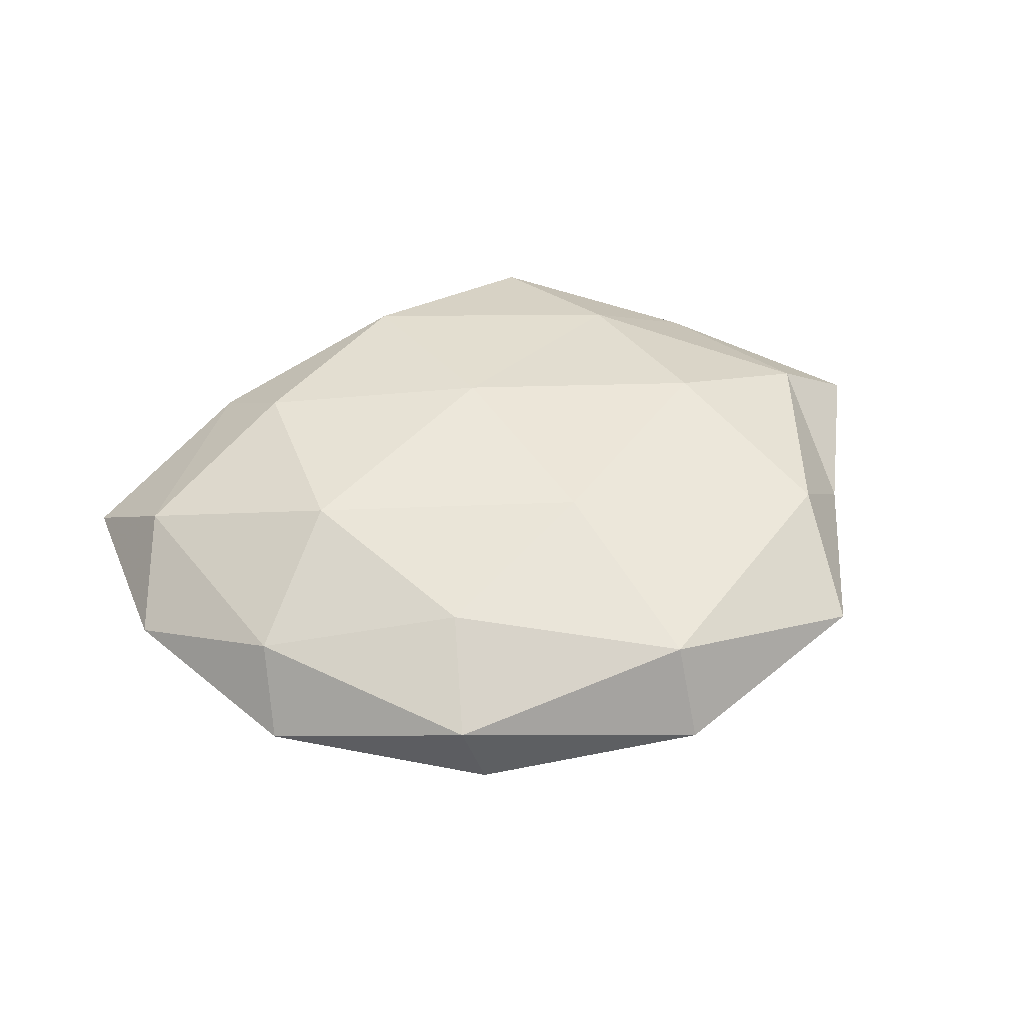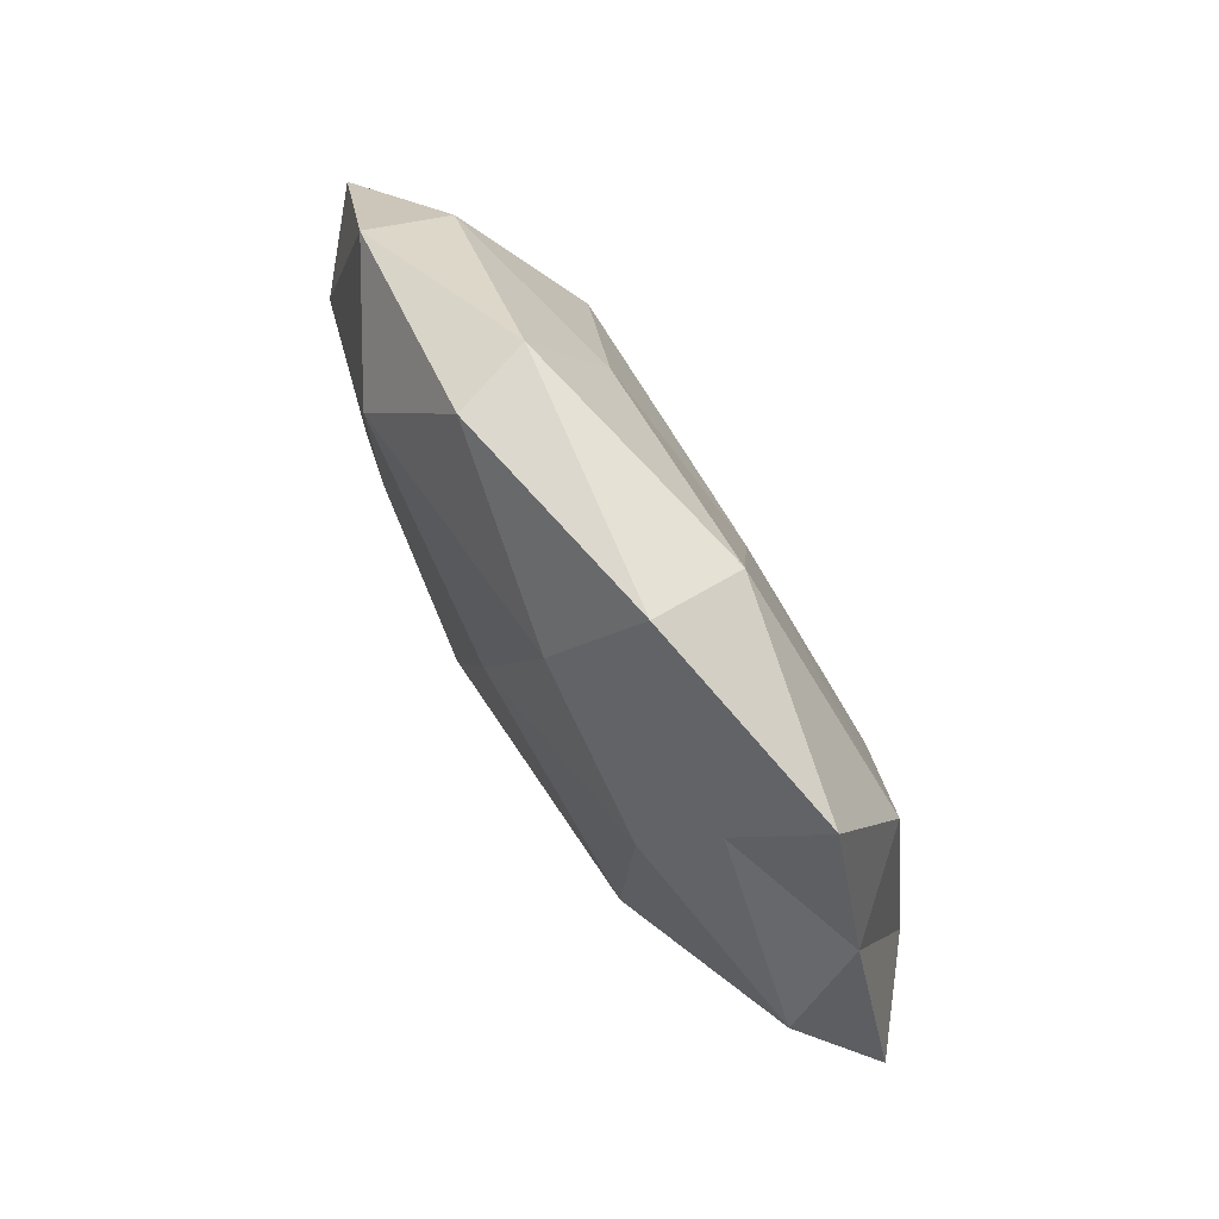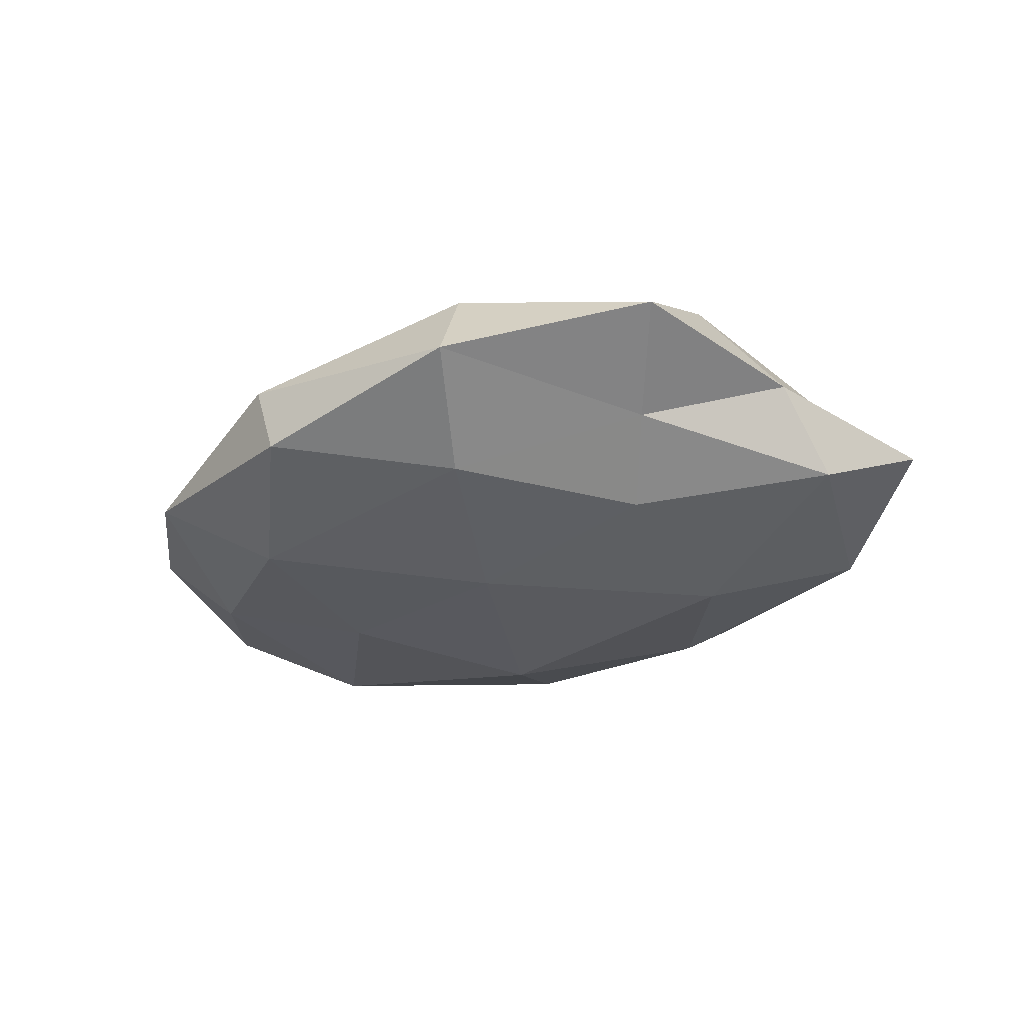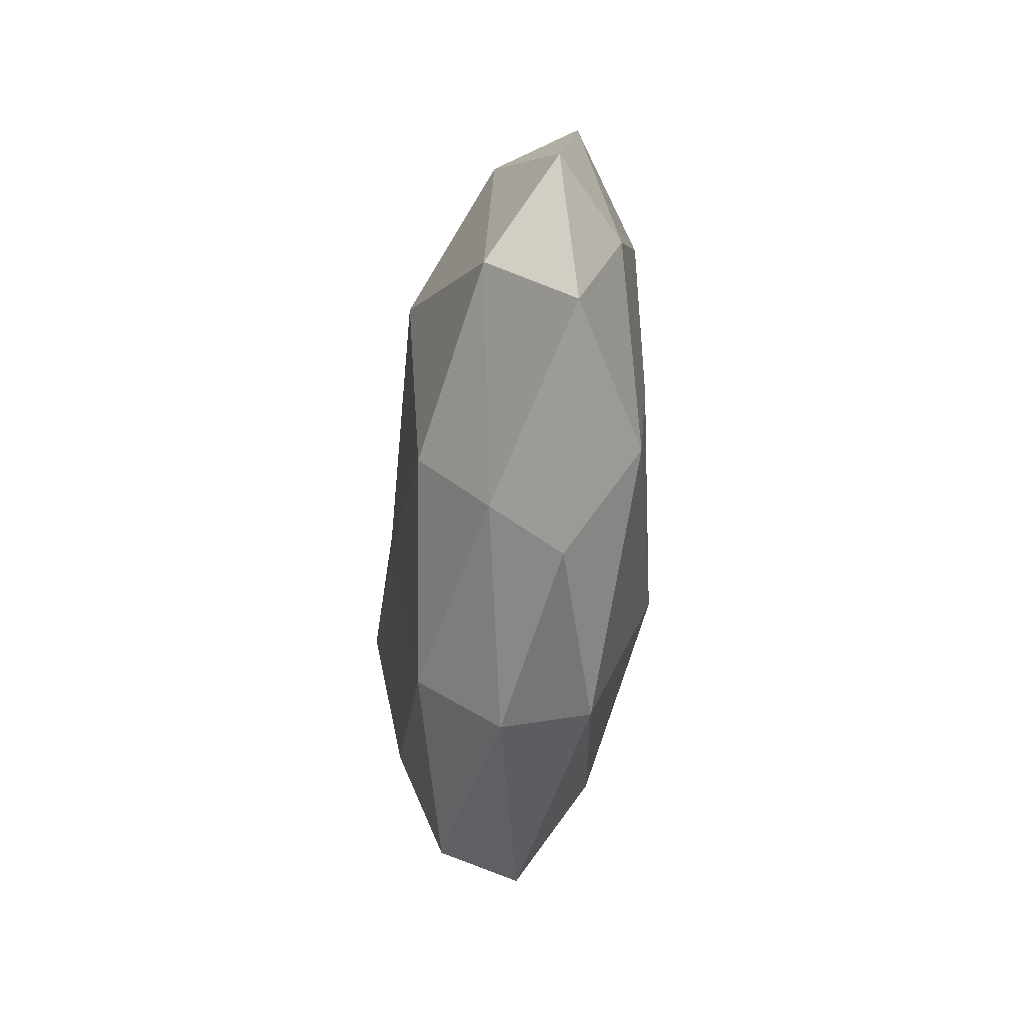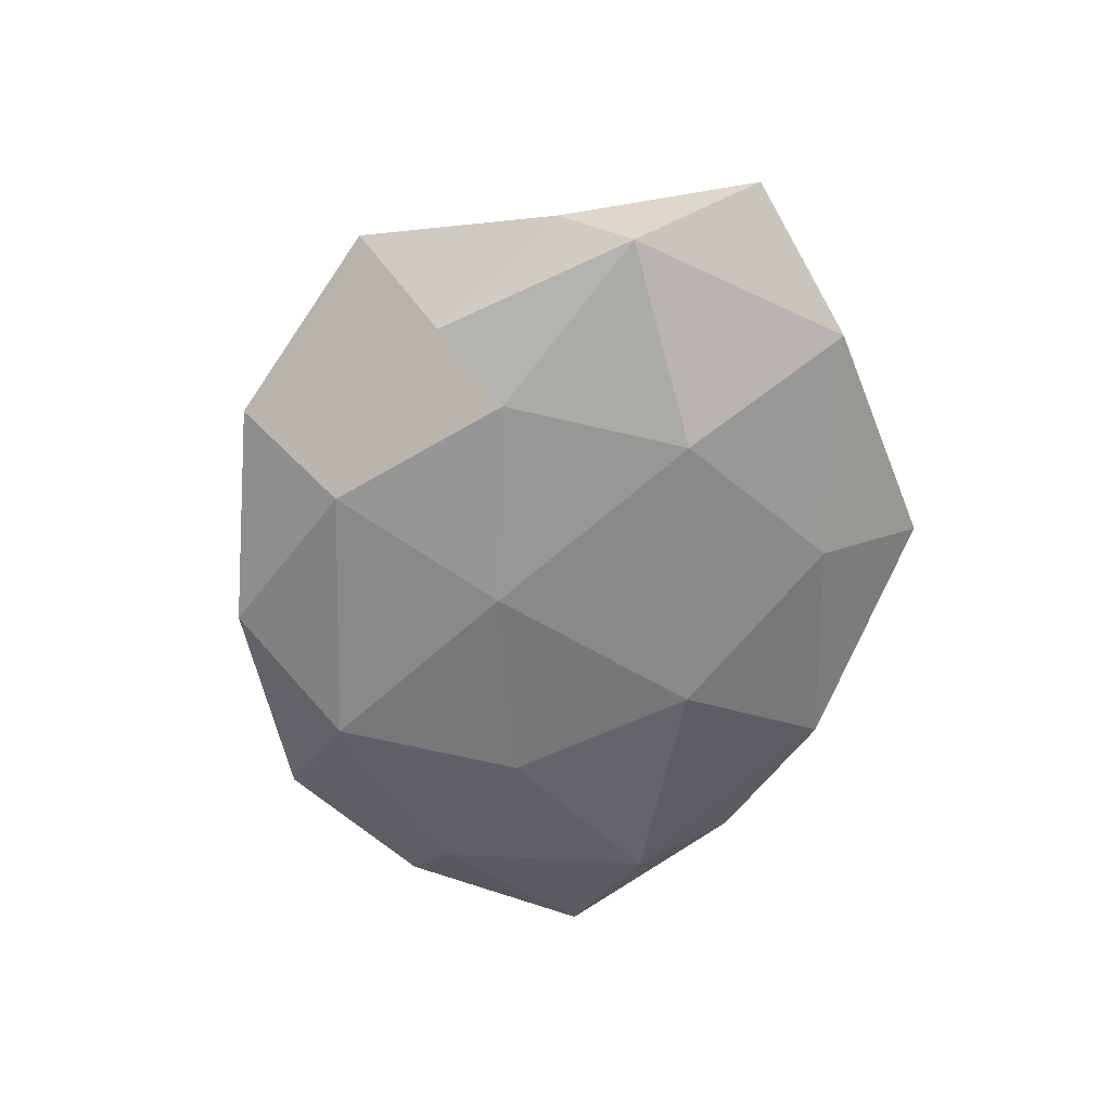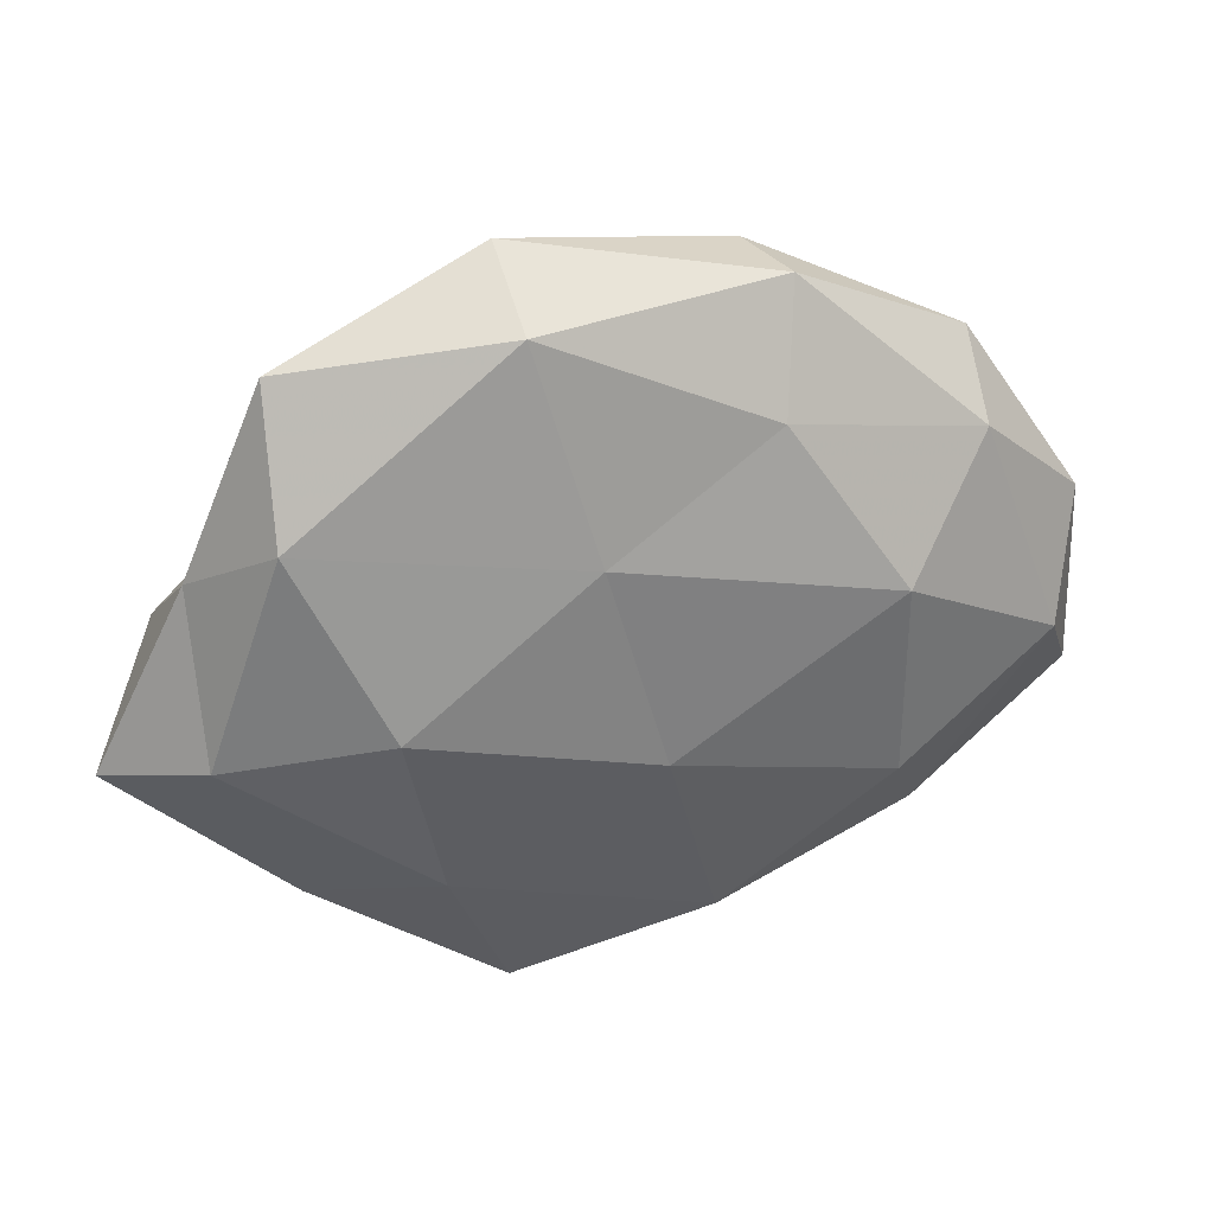
<metadata>
{"format":"obj","ext":"obj","renderer":"f3d","projection":"perspective","resolution":1024,"background":"white","views":[{"elev":45.7,"azim":162.1,"up":"+Z"},{"elev":77.4,"azim":-122.2,"up":"+Y"},{"elev":-30.8,"azim":-154.4,"up":"+Z"},{"elev":-40.0,"azim":83.9,"up":"+Y"},{"elev":-62.2,"azim":-105.0,"up":"+Z"},{"elev":33.1,"azim":-16.8,"up":"+Y"}]}
</metadata>
<code>
v -0.03889 -0.02771 0.003759
v 0.0301 -0.01735 0.01442
v -0.04854 -0.005395 0.008893
v -0.01216 0.04195 0.008672
v 0.01584 0.02861 0.01068
v 0.03543 -0.02824 0.00646
v -0.02895 -0.0005078 0.01648
v 0.01191 -0.04222 0.002691
v 0.01614 0.04267 -0.007113
v -0.01273 0.04816 -0.002855
v 0.03941 -0.02162 -0.01067
v -0.005611 0.0163 0.01456
v 0.007353 -0.01889 -0.01658
v 0.01233 -0.03986 -0.008026
v -0.0453 -0.02481 -0.007256
v 0.05644 0.008677 0.0004815
v 0.04659 0.005021 -0.008192
v -0.05132 0.005106 -0.00873
v -0.02674 0.01579 -0.01298
v 0.04266 0.02971 -0.003828
v -0.01546 -0.04309 0.007377
v 0.0191 0.04237 0.002621
v -0.0164 -0.03123 -0.01141
v 0.0348 -0.03392 -0.00204
v -0.01914 -0.04439 -0.002531
v 0.008649 -0.03406 0.01241
v -0.03966 0.02214 0.01116
v -0.032 0.02606 -0.00578
v -0.06018 -0.009457 -0.0003071
v 0.05126 -0.005091 0.008787
v 0.02576 0.0003712 -0.01404
v 0.001451 -0.00961 0.01616
v -0.0388 0.0386 0.002546
v -0.0006482 0.009658 -0.01616
v 0.02652 0.02551 -0.01354
v 0.05816 -0.017 -0.001078
v 0.04151 0.02225 0.006721
v -0.02857 -0.008464 -0.01598
v -0.04863 0.01437 0.001105
v -0.007754 0.03367 -0.01209
v -0.0237 -0.02361 0.0127
v 0.02928 0.00836 0.01612
f 4 12 5
f 14 13 11
f 16 17 20
f 4 5 22
f 4 22 10
f 10 22 9
f 9 22 20
f 14 23 13
f 24 6 8
f 24 8 14
f 24 14 11
f 8 25 14
f 25 1 15
f 25 21 1
f 8 21 25
f 14 25 23
f 23 25 15
f 6 2 26
f 6 26 8
f 8 26 21
f 27 3 7
f 27 12 4
f 27 7 12
f 28 19 18
f 3 29 1
f 15 1 29
f 29 18 15
f 6 30 2
f 11 13 31
f 11 31 17
f 12 7 32
f 26 2 32
f 33 4 10
f 33 27 4
f 33 10 28
f 31 13 34
f 20 35 9
f 17 35 20
f 17 31 35
f 34 35 31
f 11 17 36
f 36 17 16
f 24 36 6
f 24 11 36
f 36 30 6
f 36 16 30
f 20 37 16
f 22 5 37
f 22 37 20
f 30 16 37
f 18 38 15
f 18 19 38
f 13 23 38
f 15 38 23
f 13 38 34
f 34 38 19
f 39 3 27
f 28 18 39
f 39 29 3
f 39 18 29
f 33 39 27
f 33 28 39
f 10 9 40
f 10 40 28
f 28 40 19
f 19 40 34
f 40 9 35
f 40 35 34
f 3 1 41
f 7 3 41
f 41 1 21
f 21 26 41
f 41 32 7
f 26 32 41
f 5 12 42
f 2 30 42
f 42 32 2
f 12 32 42
f 42 37 5
f 30 37 42

</code>
